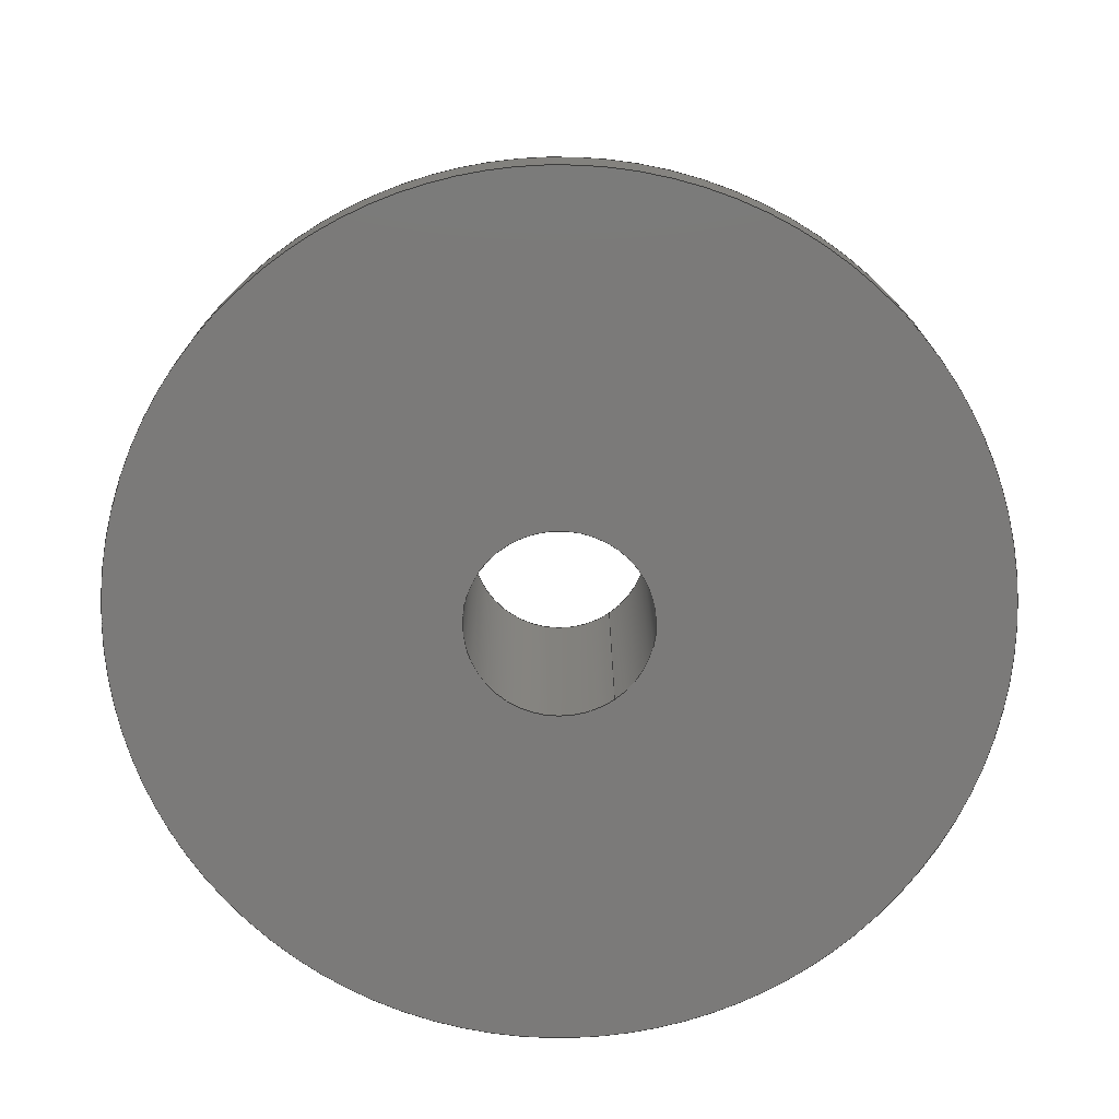
<metadata>
{"format":"step","ext":"stp","renderer":"f3d","projection":"perspective","resolution":1024,"background":"white","views":[{"elev":-73.5,"azim":-54.8,"up":"+Z"}]}
</metadata>
<code>
ISO-10303-21;
DATA;
#1=SHAPE_REPRESENTATION_RELATIONSHIP('','',#129,#13);
#2=COLOUR_RGB('',0,0,0);
#3=FILL_AREA_STYLE_COLOUR('',#2);
#4=FILL_AREA_STYLE('',(#3));
#5=SURFACE_STYLE_FILL_AREA(#4);
#6=SURFACE_SIDE_STYLE('',(#5));
#7=SURFACE_STYLE_USAGE(.BOTH.,#6);
#8=MECHANICAL_DESIGN_GEOMETRIC_PRESENTATION_REPRESENTATION('',(#10),#128);
#9=PRESENTATION_STYLE_ASSIGNMENT((#7));
#10=STYLED_ITEM('',(#9),#12);
#11=PRESENTATION_LAYER_ASSIGNMENT('structure::O_wheel_coupling_top','',
(#12));
#12=MANIFOLD_SOLID_BREP('brep_1',#14);
#13=ADVANCED_BREP_SHAPE_REPRESENTATION('brep_rep_0',(#12,#135),#128);
#14=CLOSED_SHELL('',(#15,#16,#17,#18,#19,#20,#21,#22));
#15=ADVANCED_FACE('',(#27,#23),#107,.T.);
#16=ADVANCED_FACE('',(#28),#103,.T.);
#17=ADVANCED_FACE('',(#29,#24),#108,.T.);
#18=ADVANCED_FACE('',(#30),#104,.T.);
#19=ADVANCED_FACE('',(#31,#25),#109,.T.);
#20=ADVANCED_FACE('',(#32),#105,.T.);
#21=ADVANCED_FACE('',(#33,#26),#110,.T.);
#22=ADVANCED_FACE('',(#34),#106,.T.);
#23=FACE_BOUND('',#36,.T.);
#24=FACE_BOUND('',#39,.T.);
#25=FACE_BOUND('',#42,.T.);
#26=FACE_BOUND('',#45,.T.);
#27=FACE_OUTER_BOUND('',#35,.T.);
#28=FACE_OUTER_BOUND('',#37,.T.);
#29=FACE_OUTER_BOUND('',#38,.T.);
#30=FACE_OUTER_BOUND('',#40,.T.);
#31=FACE_OUTER_BOUND('',#41,.T.);
#32=FACE_OUTER_BOUND('',#43,.T.);
#33=FACE_OUTER_BOUND('',#44,.T.);
#34=FACE_OUTER_BOUND('',#46,.T.);
#35=EDGE_LOOP('',(#47));
#36=EDGE_LOOP('',(#48));
#37=EDGE_LOOP('',(#49,#50,#51,#52));
#38=EDGE_LOOP('',(#53));
#39=EDGE_LOOP('',(#54));
#40=EDGE_LOOP('',(#55,#56,#57,#58));
#41=EDGE_LOOP('',(#59));
#42=EDGE_LOOP('',(#60));
#43=EDGE_LOOP('',(#61,#62,#63,#64));
#44=EDGE_LOOP('',(#65));
#45=EDGE_LOOP('',(#66));
#46=EDGE_LOOP('',(#67,#68,#69,#70));
#47=ORIENTED_EDGE('',*,*,#73,.F.);
#48=ORIENTED_EDGE('',*,*,#76,.F.);
#49=ORIENTED_EDGE('',*,*,#72,.F.);
#50=ORIENTED_EDGE('',*,*,#71,.T.);
#51=ORIENTED_EDGE('',*,*,#72,.T.);
#52=ORIENTED_EDGE('',*,*,#73,.T.);
#53=ORIENTED_EDGE('',*,*,#74,.T.);
#54=ORIENTED_EDGE('',*,*,#80,.T.);
#55=ORIENTED_EDGE('',*,*,#75,.T.);
#56=ORIENTED_EDGE('',*,*,#76,.T.);
#57=ORIENTED_EDGE('',*,*,#75,.F.);
#58=ORIENTED_EDGE('',*,*,#74,.F.);
#59=ORIENTED_EDGE('',*,*,#77,.F.);
#60=ORIENTED_EDGE('',*,*,#81,.F.);
#61=ORIENTED_EDGE('',*,*,#77,.T.);
#62=ORIENTED_EDGE('',*,*,#78,.T.);
#63=ORIENTED_EDGE('',*,*,#79,.F.);
#64=ORIENTED_EDGE('',*,*,#78,.F.);
#65=ORIENTED_EDGE('',*,*,#79,.T.);
#66=ORIENTED_EDGE('',*,*,#71,.F.);
#67=ORIENTED_EDGE('',*,*,#82,.F.);
#68=ORIENTED_EDGE('',*,*,#81,.T.);
#69=ORIENTED_EDGE('',*,*,#82,.T.);
#70=ORIENTED_EDGE('',*,*,#80,.F.);
#71=EDGE_CURVE('',#97,#97,#83,.T.);
#72=EDGE_CURVE('',#97,#95,#84,.T.);
#73=EDGE_CURVE('',#95,#95,#85,.T.);
#74=EDGE_CURVE('',#98,#98,#86,.T.);
#75=EDGE_CURVE('',#98,#96,#87,.T.);
#76=EDGE_CURVE('',#96,#96,#88,.T.);
#77=EDGE_CURVE('',#99,#99,#89,.T.);
#78=EDGE_CURVE('',#99,#100,#90,.T.);
#79=EDGE_CURVE('',#100,#100,#91,.T.);
#80=EDGE_CURVE('',#101,#101,#92,.T.);
#81=EDGE_CURVE('',#102,#102,#93,.T.);
#82=EDGE_CURVE('',#102,#101,#94,.T.);
#83=(
BOUNDED_CURVE()
B_SPLINE_CURVE(2,(#229,#230,#231,#232,#233,#234,#235,#236,#237),
 .UNSPECIFIED.,.T.,.F.)
B_SPLINE_CURVE_WITH_KNOTS((3,2,2,2,3),(0,4.712,9.425,
14.14,18.85),.UNSPECIFIED.)
CURVE()
GEOMETRIC_REPRESENTATION_ITEM()
RATIONAL_B_SPLINE_CURVE((1,0.7071,1,0.7071,1,0.7071,
1,0.7071,1))
REPRESENTATION_ITEM('')
);
#84=(
BOUNDED_CURVE()
B_SPLINE_CURVE(1,(#238,#239),.UNSPECIFIED.,.F.,.F.)
B_SPLINE_CURVE_WITH_KNOTS((2,2),(0.7065,5.652),
 .UNSPECIFIED.)
CURVE()
GEOMETRIC_REPRESENTATION_ITEM()
RATIONAL_B_SPLINE_CURVE((1,1))
REPRESENTATION_ITEM('')
);
#85=(
BOUNDED_CURVE()
B_SPLINE_CURVE(2,(#240,#241,#242,#243,#244,#245,#246,#247,#248),
 .UNSPECIFIED.,.T.,.F.)
B_SPLINE_CURVE_WITH_KNOTS((3,2,2,2,3),(-18.85,-14.14,
-9.425,-4.712,0),.UNSPECIFIED.)
CURVE()
GEOMETRIC_REPRESENTATION_ITEM()
RATIONAL_B_SPLINE_CURVE((1,0.7071,1,0.7071,1,0.7071,
1,0.7071,1))
REPRESENTATION_ITEM('')
);
#86=(
BOUNDED_CURVE()
B_SPLINE_CURVE(2,(#249,#250,#251,#252,#253,#254,#255,#256,#257),
 .UNSPECIFIED.,.T.,.F.)
B_SPLINE_CURVE_WITH_KNOTS((3,2,2,2,3),(0,4.712,9.425,
14.14,18.85),.UNSPECIFIED.)
CURVE()
GEOMETRIC_REPRESENTATION_ITEM()
RATIONAL_B_SPLINE_CURVE((1,0.7071,1,0.7071,1,0.7071,
1,0.7071,1))
REPRESENTATION_ITEM('')
);
#87=(
BOUNDED_CURVE()
B_SPLINE_CURVE(1,(#258,#259),.UNSPECIFIED.,.F.,.F.)
B_SPLINE_CURVE_WITH_KNOTS((2,2),(0,3),.UNSPECIFIED.)
CURVE()
GEOMETRIC_REPRESENTATION_ITEM()
RATIONAL_B_SPLINE_CURVE((1,1))
REPRESENTATION_ITEM('')
);
#88=(
BOUNDED_CURVE()
B_SPLINE_CURVE(2,(#260,#261,#262,#263,#264,#265,#266,#267,#268),
 .UNSPECIFIED.,.T.,.F.)
B_SPLINE_CURVE_WITH_KNOTS((3,2,2,2,3),(0,4.712,9.425,
14.14,18.85),.UNSPECIFIED.)
CURVE()
GEOMETRIC_REPRESENTATION_ITEM()
RATIONAL_B_SPLINE_CURVE((1,0.7071,1,0.7071,1,0.7071,
1,0.7071,1))
REPRESENTATION_ITEM('')
);
#89=(
BOUNDED_CURVE()
B_SPLINE_CURVE(2,(#269,#270,#271,#272,#273,#274,#275,#276,#277),
 .UNSPECIFIED.,.T.,.F.)
B_SPLINE_CURVE_WITH_KNOTS((3,2,2,2,3),(0,12.57,25.13,
37.7,50.27),.UNSPECIFIED.)
CURVE()
GEOMETRIC_REPRESENTATION_ITEM()
RATIONAL_B_SPLINE_CURVE((1,0.7071,1,0.7071,1,0.7071,
1,0.7071,1))
REPRESENTATION_ITEM('')
);
#90=(
BOUNDED_CURVE()
B_SPLINE_CURVE(1,(#278,#279),.UNSPECIFIED.,.F.,.F.)
B_SPLINE_CURVE_WITH_KNOTS((2,2),(0,1),.UNSPECIFIED.)
CURVE()
GEOMETRIC_REPRESENTATION_ITEM()
RATIONAL_B_SPLINE_CURVE((1,1))
REPRESENTATION_ITEM('')
);
#91=(
BOUNDED_CURVE()
B_SPLINE_CURVE(2,(#280,#281,#282,#283,#284,#285,#286,#287,#288),
 .UNSPECIFIED.,.T.,.F.)
B_SPLINE_CURVE_WITH_KNOTS((3,2,2,2,3),(0,12.57,25.13,
37.7,50.27),.UNSPECIFIED.)
CURVE()
GEOMETRIC_REPRESENTATION_ITEM()
RATIONAL_B_SPLINE_CURVE((1,0.7071,1,0.7071,1,0.7071,
1,0.7071,1))
REPRESENTATION_ITEM('')
);
#92=(
BOUNDED_CURVE()
B_SPLINE_CURVE(2,(#289,#290,#291,#292,#293,#294,#295,#296,#297),
 .UNSPECIFIED.,.T.,.F.)
B_SPLINE_CURVE_WITH_KNOTS((3,2,2,2,3),(-10.68,-8.011,
-5.341,-2.67,0),.UNSPECIFIED.)
CURVE()
GEOMETRIC_REPRESENTATION_ITEM()
RATIONAL_B_SPLINE_CURVE((1,0.7071,1,0.7071,1,0.7071,
1,0.7071,1))
REPRESENTATION_ITEM('')
);
#93=(
BOUNDED_CURVE()
B_SPLINE_CURVE(2,(#298,#299,#300,#301,#302,#303,#304,#305,#306),
 .UNSPECIFIED.,.T.,.F.)
B_SPLINE_CURVE_WITH_KNOTS((3,2,2,2,3),(-10.68,-8.011,
-5.341,-2.67,0),.UNSPECIFIED.)
CURVE()
GEOMETRIC_REPRESENTATION_ITEM()
RATIONAL_B_SPLINE_CURVE((1,0.7071,1,0.7071,1,0.7071,
1,0.7071,1))
REPRESENTATION_ITEM('')
);
#94=(
BOUNDED_CURVE()
B_SPLINE_CURVE(1,(#307,#308),.UNSPECIFIED.,.F.,.F.)
B_SPLINE_CURVE_WITH_KNOTS((2,2),(9.3,14.3),.UNSPECIFIED.)
CURVE()
GEOMETRIC_REPRESENTATION_ITEM()
RATIONAL_B_SPLINE_CURVE((1,1))
REPRESENTATION_ITEM('')
);
#95=VERTEX_POINT('',#221);
#96=VERTEX_POINT('',#222);
#97=VERTEX_POINT('',#223);
#98=VERTEX_POINT('',#224);
#99=VERTEX_POINT('',#225);
#100=VERTEX_POINT('',#226);
#101=VERTEX_POINT('',#227);
#102=VERTEX_POINT('',#228);
#103=(
BOUNDED_SURFACE()
B_SPLINE_SURFACE(2,1,((#146,#147),(#148,#149),(#150,#151),(#152,#153),(#154,
#155),(#156,#157),(#158,#159),(#160,#161),(#162,#163)),.UNSPECIFIED.,.T.,
 .F.,.F.)
B_SPLINE_SURFACE_WITH_KNOTS((3,2,2,2,3),(2,2),(0,4.712,9.425,
14.14,18.85),(0,7),.UNSPECIFIED.)
GEOMETRIC_REPRESENTATION_ITEM()
RATIONAL_B_SPLINE_SURFACE(((1,1),(0.7071,0.7071),
(1,1),(0.7071,0.7071),(1,1),(0.7071,
0.7071),(1,1),(0.7071,0.7071),(1,1)))
REPRESENTATION_ITEM('')
SURFACE()
);
#104=(
BOUNDED_SURFACE()
B_SPLINE_SURFACE(1,2,((#165,#166,#167,#168,#169,#170,#171,#172,#173),(#174,
#175,#176,#177,#178,#179,#180,#181,#182)),.UNSPECIFIED.,.F.,.F.,.F.)
B_SPLINE_SURFACE_WITH_KNOTS((2,2),(3,2,2,2,3),(0,3),(0,4.712,
9.425,14.14,18.85),.UNSPECIFIED.)
GEOMETRIC_REPRESENTATION_ITEM()
RATIONAL_B_SPLINE_SURFACE(((1,0.7071,1,0.7071,1,
0.7071,1,0.7071,1),(1,0.7071,1,0.7071,
1,0.7071,1,0.7071,1)))
REPRESENTATION_ITEM('')
SURFACE()
);
#105=(
BOUNDED_SURFACE()
B_SPLINE_SURFACE(2,1,((#184,#185),(#186,#187),(#188,#189),(#190,#191),(#192,
#193),(#194,#195),(#196,#197),(#198,#199),(#200,#201)),.UNSPECIFIED.,.T.,
 .F.,.F.)
B_SPLINE_SURFACE_WITH_KNOTS((3,2,2,2,3),(2,2),(0,12.57,25.13,
37.7,50.27),(0,1),.UNSPECIFIED.)
GEOMETRIC_REPRESENTATION_ITEM()
RATIONAL_B_SPLINE_SURFACE(((1,1),(0.7071,0.7071),
(1,1),(0.7071,0.7071),(1,1),(0.7071,
0.7071),(1,1),(0.7071,0.7071),(1,1)))
REPRESENTATION_ITEM('')
SURFACE()
);
#106=(
BOUNDED_SURFACE()
B_SPLINE_SURFACE(1,2,((#203,#204,#205,#206,#207,#208,#209,#210,#211),(#212,
#213,#214,#215,#216,#217,#218,#219,#220)),.UNSPECIFIED.,.F.,.F.,.F.)
B_SPLINE_SURFACE_WITH_KNOTS((2,2),(3,2,2,2,3),(0,21),(0,2.67,
5.341,8.011,10.68),.UNSPECIFIED.)
GEOMETRIC_REPRESENTATION_ITEM()
RATIONAL_B_SPLINE_SURFACE(((1,0.7071,1,0.7071,1,
0.7071,1,0.7071,1),(1,0.7071,1,0.7071,
1,0.7071,1,0.7071,1)))
REPRESENTATION_ITEM('')
SURFACE()
);
#107=PLANE('',#131);
#108=PLANE('',#132);
#109=PLANE('',#133);
#110=PLANE('',#134);
#111=SHAPE_DEFINITION_REPRESENTATION(#112,#129);
#112=PRODUCT_DEFINITION_SHAPE('Document','',#114);
#113=PRODUCT_DEFINITION_CONTEXT('3D Mechanical Parts',#118,'design');
#114=PRODUCT_DEFINITION('A','First version',#115,#113);
#115=PRODUCT_DEFINITION_FORMATION_WITH_SPECIFIED_SOURCE('A',
'First version',#120,.MADE.);
#116=PRODUCT_RELATED_PRODUCT_CATEGORY('tool','tool',(#120));
#117=APPLICATION_PROTOCOL_DEFINITION('Draft International Standard',
'automotive_design',1999,#118);
#118=APPLICATION_CONTEXT(
'data for automotive mechanical design processes');
#119=PRODUCT_CONTEXT('3D Mechanical Parts',#118,'mechanical');
#120=PRODUCT('Document','Document','Rhino converted to STEP',(#119));
#121=(
LENGTH_UNIT()
NAMED_UNIT(*)
SI_UNIT(.CENTI.,.METRE.)
);
#122=(
NAMED_UNIT(*)
PLANE_ANGLE_UNIT()
SI_UNIT($,.RADIAN.)
);
#123=DIMENSIONAL_EXPONENTS(0,0,0,0,0,0,0);
#124=PLANE_ANGLE_MEASURE_WITH_UNIT(PLANE_ANGLE_MEASURE(0.01745),#122);
#125=(
CONVERSION_BASED_UNIT('DEGREES',#124)
NAMED_UNIT(#123)
PLANE_ANGLE_UNIT()
);
#126=(
NAMED_UNIT(*)
SI_UNIT($,.STERADIAN.)
SOLID_ANGLE_UNIT()
);
#127=UNCERTAINTY_MEASURE_WITH_UNIT(LENGTH_MEASURE(0.01),#121,
'DISTANCE_ACCURACY_VALUE',
'Maximum model space distance between geometric entities at asserted c
onnectivities');
#128=(
GEOMETRIC_REPRESENTATION_CONTEXT(3)
GLOBAL_UNCERTAINTY_ASSIGNED_CONTEXT((#127))
GLOBAL_UNIT_ASSIGNED_CONTEXT((#126,#125,#121))
REPRESENTATION_CONTEXT('ID1','3D')
);
#129=SHAPE_REPRESENTATION('Document',(#130,#135),#128);
#130=AXIS2_PLACEMENT_3D('',#144,#136,#137);
#131=AXIS2_PLACEMENT_3D('',#145,#138,$);
#132=AXIS2_PLACEMENT_3D('',#164,#139,$);
#133=AXIS2_PLACEMENT_3D('',#183,#140,$);
#134=AXIS2_PLACEMENT_3D('',#202,#141,$);
#135=AXIS2_PLACEMENT_3D('',#309,#142,#143);
#136=DIRECTION('',(0,0,1));
#137=DIRECTION('',(1,0,0));
#138=DIRECTION('',(0,0,1));
#139=DIRECTION('',(0,0,1));
#140=DIRECTION('',(0,0,-1));
#141=DIRECTION('',(0,0,1));
#142=DIRECTION('',(0,0,1));
#143=DIRECTION('',(1,0,0));
#144=CARTESIAN_POINT('',(0,0,0));
#145=CARTESIAN_POINT('',(-4.08,22.08,9.3));
#146=CARTESIAN_POINT('',(4,18,1.3));
#147=CARTESIAN_POINT('',(4,18,11.21));
#148=CARTESIAN_POINT('',(4,22,1.3));
#149=CARTESIAN_POINT('',(4,22,11.21));
#150=CARTESIAN_POINT('',(-8.732e-12,22,1.3));
#151=CARTESIAN_POINT('',(-8.732e-12,22,11.21));
#152=CARTESIAN_POINT('',(-4,22,1.3));
#153=CARTESIAN_POINT('',(-4,22,11.21));
#154=CARTESIAN_POINT('',(-4,18,1.3));
#155=CARTESIAN_POINT('',(-4,18,11.21));
#156=CARTESIAN_POINT('',(-4,14,1.3));
#157=CARTESIAN_POINT('',(-4,14,11.21));
#158=CARTESIAN_POINT('',(-8.733e-12,14,1.3));
#159=CARTESIAN_POINT('',(-8.733e-12,14,11.21));
#160=CARTESIAN_POINT('',(4,14,1.3));
#161=CARTESIAN_POINT('',(4,14,11.21));
#162=CARTESIAN_POINT('',(4,18,1.3));
#163=CARTESIAN_POINT('',(4,18,11.21));
#164=CARTESIAN_POINT('',(-3.75,14.25,6.3));
#165=CARTESIAN_POINT('',(3,18,6.3));
#166=CARTESIAN_POINT('',(3,21,6.3));
#167=CARTESIAN_POINT('',(3.329e-11,21,6.3));
#168=CARTESIAN_POINT('',(-3,21,6.3));
#169=CARTESIAN_POINT('',(-3,18,6.3));
#170=CARTESIAN_POINT('',(-3,15,6.3));
#171=CARTESIAN_POINT('',(3.329e-11,15,6.3));
#172=CARTESIAN_POINT('',(3,15,6.3));
#173=CARTESIAN_POINT('',(3,18,6.3));
#174=CARTESIAN_POINT('',(3,18,9.3));
#175=CARTESIAN_POINT('',(3,21,9.3));
#176=CARTESIAN_POINT('',(3.329e-11,21,9.3));
#177=CARTESIAN_POINT('',(-3,21,9.3));
#178=CARTESIAN_POINT('',(-3,18,9.3));
#179=CARTESIAN_POINT('',(-3,15,9.3));
#180=CARTESIAN_POINT('',(3.329e-11,15,9.3));
#181=CARTESIAN_POINT('',(3,15,9.3));
#182=CARTESIAN_POINT('',(3,18,9.3));
#183=CARTESIAN_POINT('',(-8.16,9.84,1.3));
#184=CARTESIAN_POINT('',(8,18,1.3));
#185=CARTESIAN_POINT('',(8,18,2.3));
#186=CARTESIAN_POINT('',(8,26,1.3));
#187=CARTESIAN_POINT('',(8,26,2.3));
#188=CARTESIAN_POINT('',(-1.481e-10,26,1.3));
#189=CARTESIAN_POINT('',(-1.481e-10,26,2.3));
#190=CARTESIAN_POINT('',(-8,26,1.3));
#191=CARTESIAN_POINT('',(-8,26,2.3));
#192=CARTESIAN_POINT('',(-8,18,1.3));
#193=CARTESIAN_POINT('',(-8,18,2.3));
#194=CARTESIAN_POINT('',(-8,10,1.3));
#195=CARTESIAN_POINT('',(-8,10,2.3));
#196=CARTESIAN_POINT('',(-1.481e-10,10,1.3));
#197=CARTESIAN_POINT('',(-1.481e-10,10,2.3));
#198=CARTESIAN_POINT('',(8,10,1.3));
#199=CARTESIAN_POINT('',(8,10,2.3));
#200=CARTESIAN_POINT('',(8,18,1.3));
#201=CARTESIAN_POINT('',(8,18,2.3));
#202=CARTESIAN_POINT('',(-10,8,2.3));
#203=CARTESIAN_POINT('',(1.7,18,-8));
#204=CARTESIAN_POINT('',(1.7,19.7,-8));
#205=CARTESIAN_POINT('',(-9.731e-12,19.7,-8));
#206=CARTESIAN_POINT('',(-1.7,19.7,-8));
#207=CARTESIAN_POINT('',(-1.7,18,-8));
#208=CARTESIAN_POINT('',(-1.7,16.3,-8));
#209=CARTESIAN_POINT('',(-9.731e-12,16.3,-8));
#210=CARTESIAN_POINT('',(1.7,16.3,-8));
#211=CARTESIAN_POINT('',(1.7,18,-8));
#212=CARTESIAN_POINT('',(1.7,18,13));
#213=CARTESIAN_POINT('',(1.7,19.7,13));
#214=CARTESIAN_POINT('',(-9.731e-12,19.7,13));
#215=CARTESIAN_POINT('',(-1.7,19.7,13));
#216=CARTESIAN_POINT('',(-1.7,18,13));
#217=CARTESIAN_POINT('',(-1.7,16.3,13));
#218=CARTESIAN_POINT('',(-9.731e-12,16.3,13));
#219=CARTESIAN_POINT('',(1.7,16.3,13));
#220=CARTESIAN_POINT('',(1.7,18,13));
#221=CARTESIAN_POINT('',(4,18,9.3));
#222=CARTESIAN_POINT('',(3,18,9.3));
#223=CARTESIAN_POINT('',(4,18,2.3));
#224=CARTESIAN_POINT('',(3,18,6.3));
#225=CARTESIAN_POINT('',(8,18,1.3));
#226=CARTESIAN_POINT('',(8,18,2.3));
#227=CARTESIAN_POINT('',(1.7,18,6.3));
#228=CARTESIAN_POINT('',(1.7,18,1.3));
#229=CARTESIAN_POINT('',(4,18,2.3));
#230=CARTESIAN_POINT('',(4,22,2.3));
#231=CARTESIAN_POINT('',(-8.732e-12,22,2.3));
#232=CARTESIAN_POINT('',(-4,22,2.3));
#233=CARTESIAN_POINT('',(-4,18,2.3));
#234=CARTESIAN_POINT('',(-4,14,2.3));
#235=CARTESIAN_POINT('',(-8.733e-12,14,2.3));
#236=CARTESIAN_POINT('',(4,14,2.3));
#237=CARTESIAN_POINT('',(4,18,2.3));
#238=CARTESIAN_POINT('',(4,18,2.3));
#239=CARTESIAN_POINT('',(4,18,9.3));
#240=CARTESIAN_POINT('',(4,18,9.3));
#241=CARTESIAN_POINT('',(4,14,9.3));
#242=CARTESIAN_POINT('',(-8.733e-12,14,9.3));
#243=CARTESIAN_POINT('',(-4,14,9.3));
#244=CARTESIAN_POINT('',(-4,18,9.3));
#245=CARTESIAN_POINT('',(-4,22,9.3));
#246=CARTESIAN_POINT('',(-8.732e-12,22,9.3));
#247=CARTESIAN_POINT('',(4,22,9.3));
#248=CARTESIAN_POINT('',(4,18,9.3));
#249=CARTESIAN_POINT('',(3,18,6.3));
#250=CARTESIAN_POINT('',(3,21,6.3));
#251=CARTESIAN_POINT('',(3.329e-11,21,6.3));
#252=CARTESIAN_POINT('',(-3,21,6.3));
#253=CARTESIAN_POINT('',(-3,18,6.3));
#254=CARTESIAN_POINT('',(-3,15,6.3));
#255=CARTESIAN_POINT('',(3.329e-11,15,6.3));
#256=CARTESIAN_POINT('',(3,15,6.3));
#257=CARTESIAN_POINT('',(3,18,6.3));
#258=CARTESIAN_POINT('',(3,18,6.3));
#259=CARTESIAN_POINT('',(3,18,9.3));
#260=CARTESIAN_POINT('',(3,18,9.3));
#261=CARTESIAN_POINT('',(3,21,9.3));
#262=CARTESIAN_POINT('',(3.329e-11,21,9.3));
#263=CARTESIAN_POINT('',(-3,21,9.3));
#264=CARTESIAN_POINT('',(-3,18,9.3));
#265=CARTESIAN_POINT('',(-3,15,9.3));
#266=CARTESIAN_POINT('',(3.329e-11,15,9.3));
#267=CARTESIAN_POINT('',(3,15,9.3));
#268=CARTESIAN_POINT('',(3,18,9.3));
#269=CARTESIAN_POINT('',(8,18,1.3));
#270=CARTESIAN_POINT('',(8,26,1.3));
#271=CARTESIAN_POINT('',(-1.481e-10,26,1.3));
#272=CARTESIAN_POINT('',(-8,26,1.3));
#273=CARTESIAN_POINT('',(-8,18,1.3));
#274=CARTESIAN_POINT('',(-8,10,1.3));
#275=CARTESIAN_POINT('',(-1.481e-10,10,1.3));
#276=CARTESIAN_POINT('',(8,10,1.3));
#277=CARTESIAN_POINT('',(8,18,1.3));
#278=CARTESIAN_POINT('',(8,18,1.3));
#279=CARTESIAN_POINT('',(8,18,2.3));
#280=CARTESIAN_POINT('',(8,18,2.3));
#281=CARTESIAN_POINT('',(8,26,2.3));
#282=CARTESIAN_POINT('',(-1.481e-10,26,2.3));
#283=CARTESIAN_POINT('',(-8,26,2.3));
#284=CARTESIAN_POINT('',(-8,18,2.3));
#285=CARTESIAN_POINT('',(-8,10,2.3));
#286=CARTESIAN_POINT('',(-1.481e-10,10,2.3));
#287=CARTESIAN_POINT('',(8,10,2.3));
#288=CARTESIAN_POINT('',(8,18,2.3));
#289=CARTESIAN_POINT('',(1.7,18,6.3));
#290=CARTESIAN_POINT('',(1.7,16.3,6.3));
#291=CARTESIAN_POINT('',(-9.731e-12,16.3,6.3));
#292=CARTESIAN_POINT('',(-1.7,16.3,6.3));
#293=CARTESIAN_POINT('',(-1.7,18,6.3));
#294=CARTESIAN_POINT('',(-1.7,19.7,6.3));
#295=CARTESIAN_POINT('',(-9.731e-12,19.7,6.3));
#296=CARTESIAN_POINT('',(1.7,19.7,6.3));
#297=CARTESIAN_POINT('',(1.7,18,6.3));
#298=CARTESIAN_POINT('',(1.7,18,1.3));
#299=CARTESIAN_POINT('',(1.7,16.3,1.3));
#300=CARTESIAN_POINT('',(-9.731e-12,16.3,1.3));
#301=CARTESIAN_POINT('',(-1.7,16.3,1.3));
#302=CARTESIAN_POINT('',(-1.7,18,1.3));
#303=CARTESIAN_POINT('',(-1.7,19.7,1.3));
#304=CARTESIAN_POINT('',(-9.731e-12,19.7,1.3));
#305=CARTESIAN_POINT('',(1.7,19.7,1.3));
#306=CARTESIAN_POINT('',(1.7,18,1.3));
#307=CARTESIAN_POINT('',(1.7,18,1.3));
#308=CARTESIAN_POINT('',(1.7,18,6.3));
#309=CARTESIAN_POINT('',(0,0,0));
ENDSEC;
END-ISO-10303-21;

</code>
